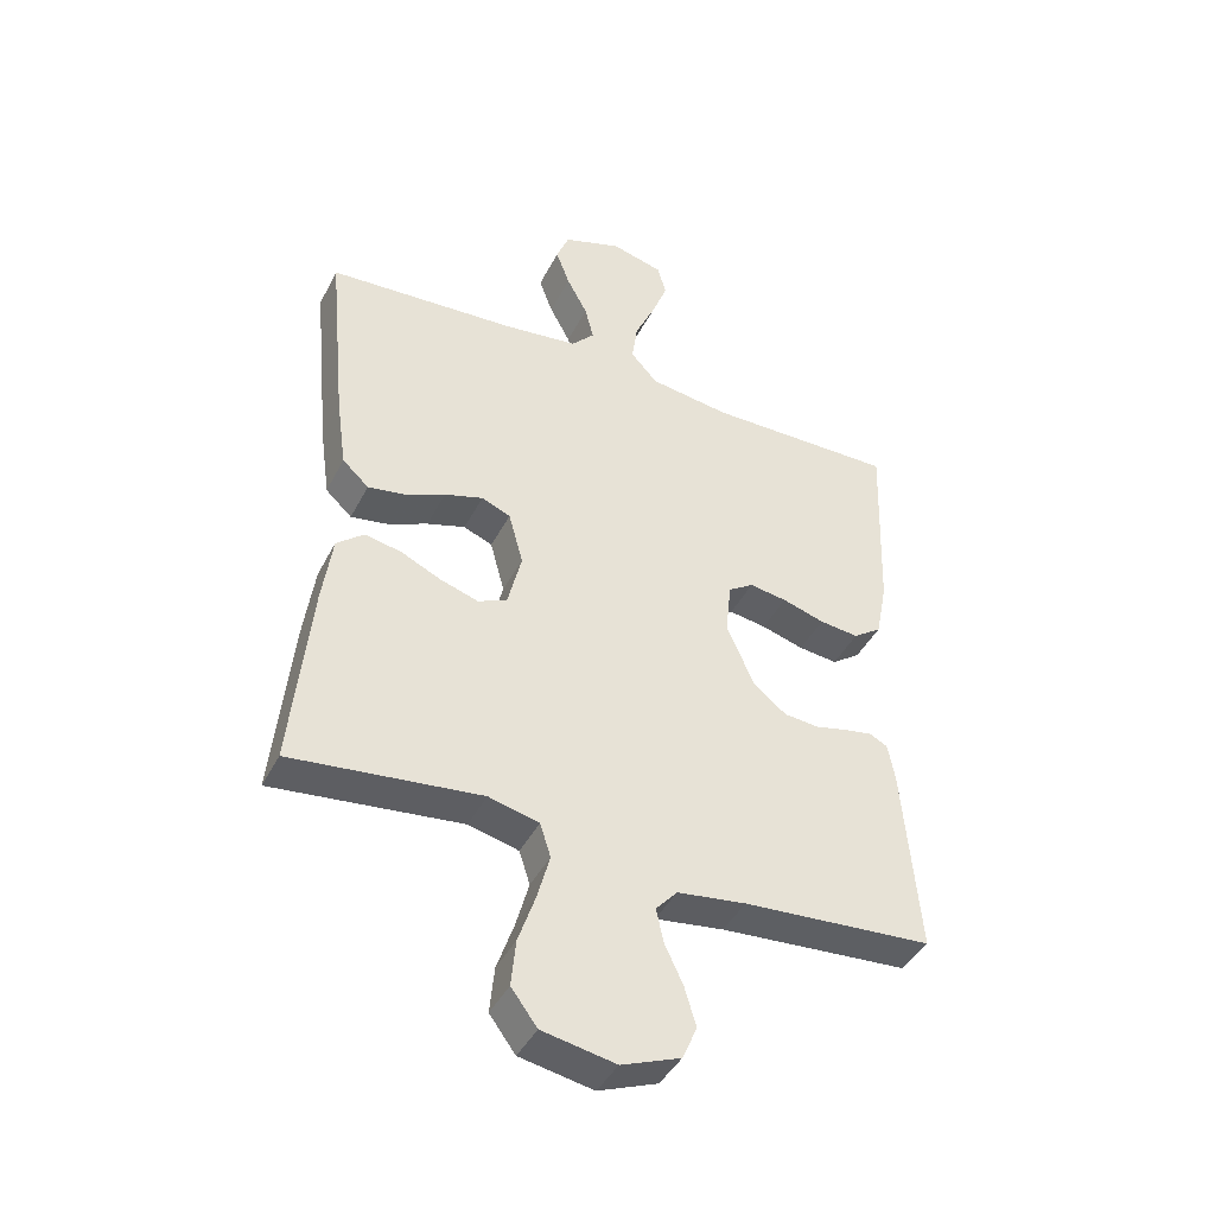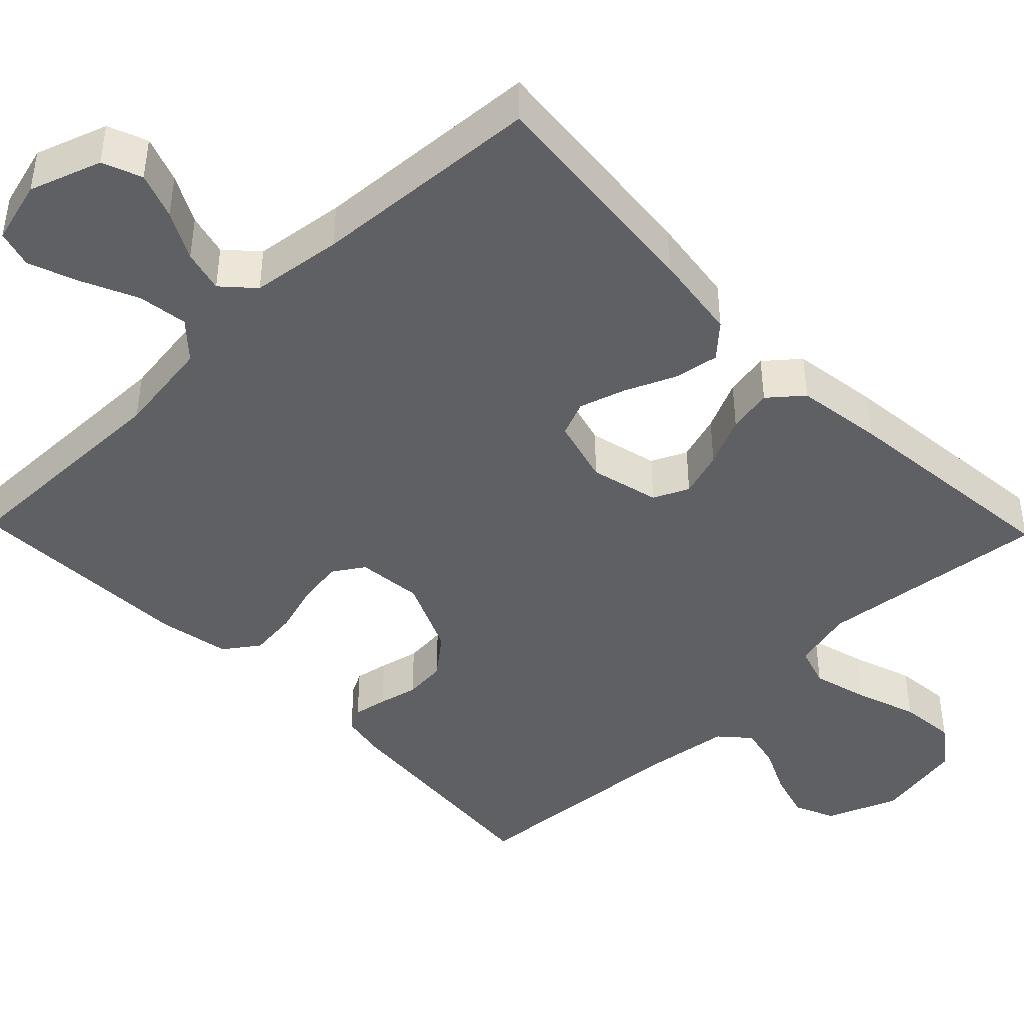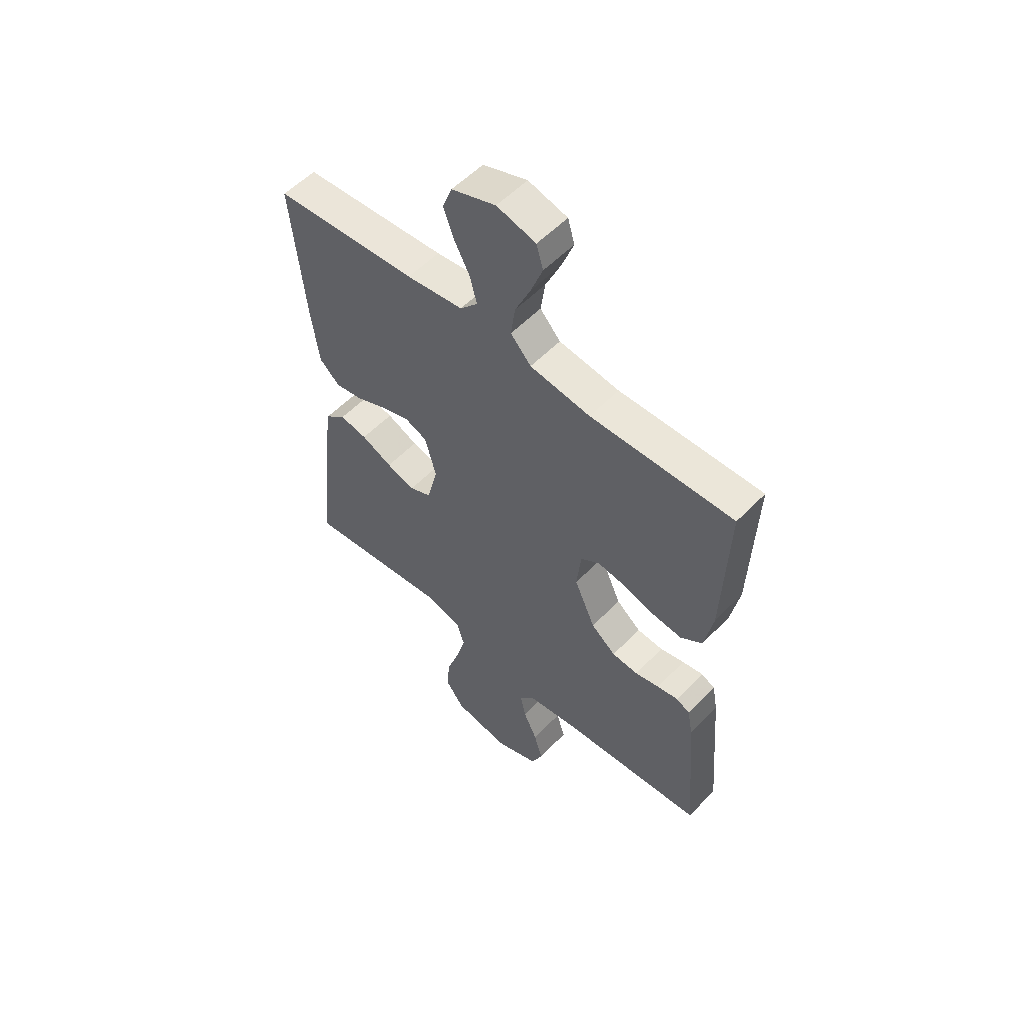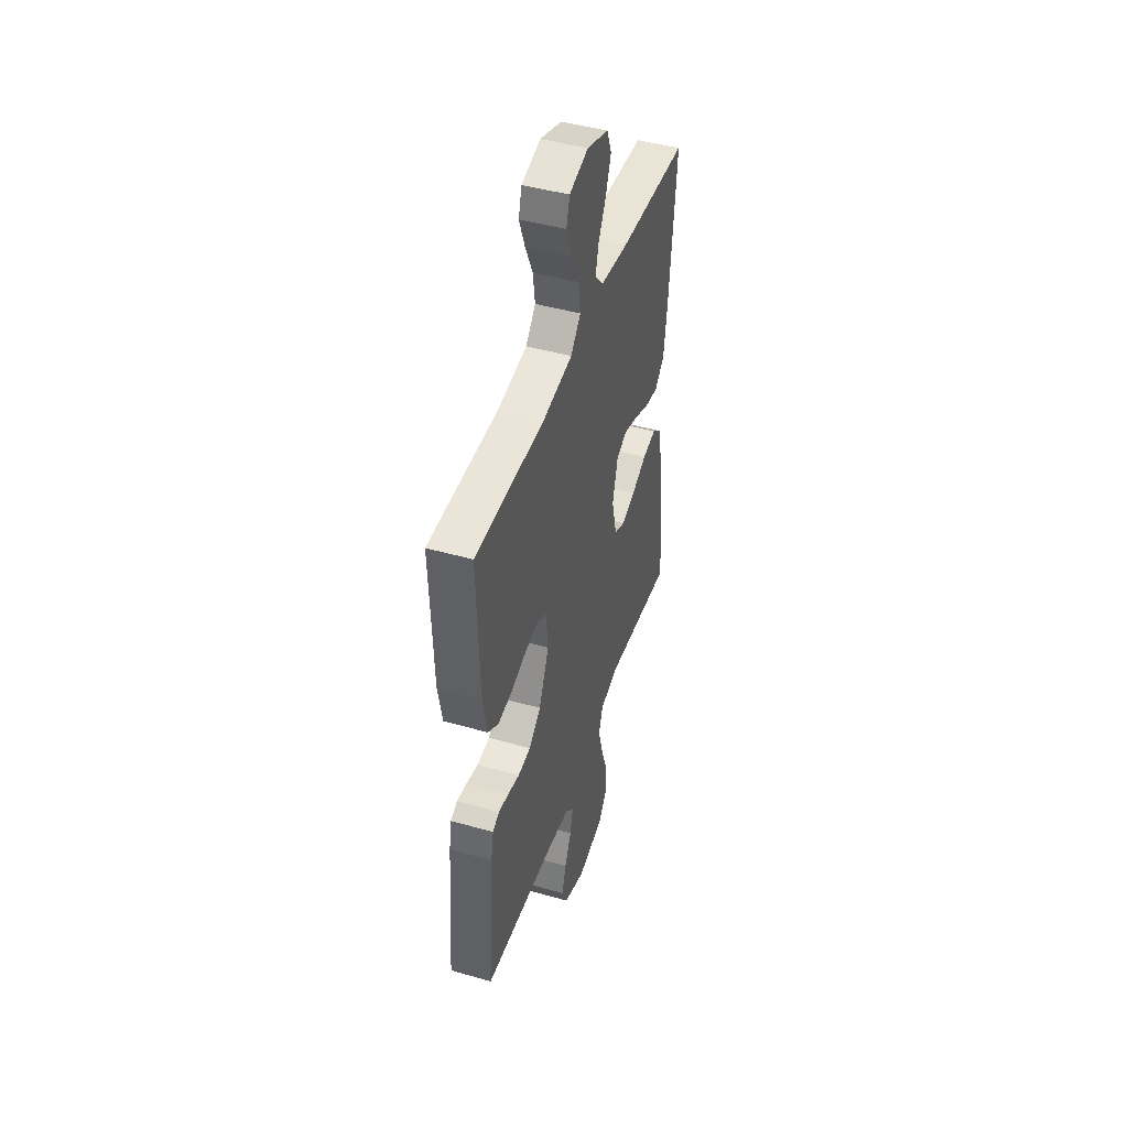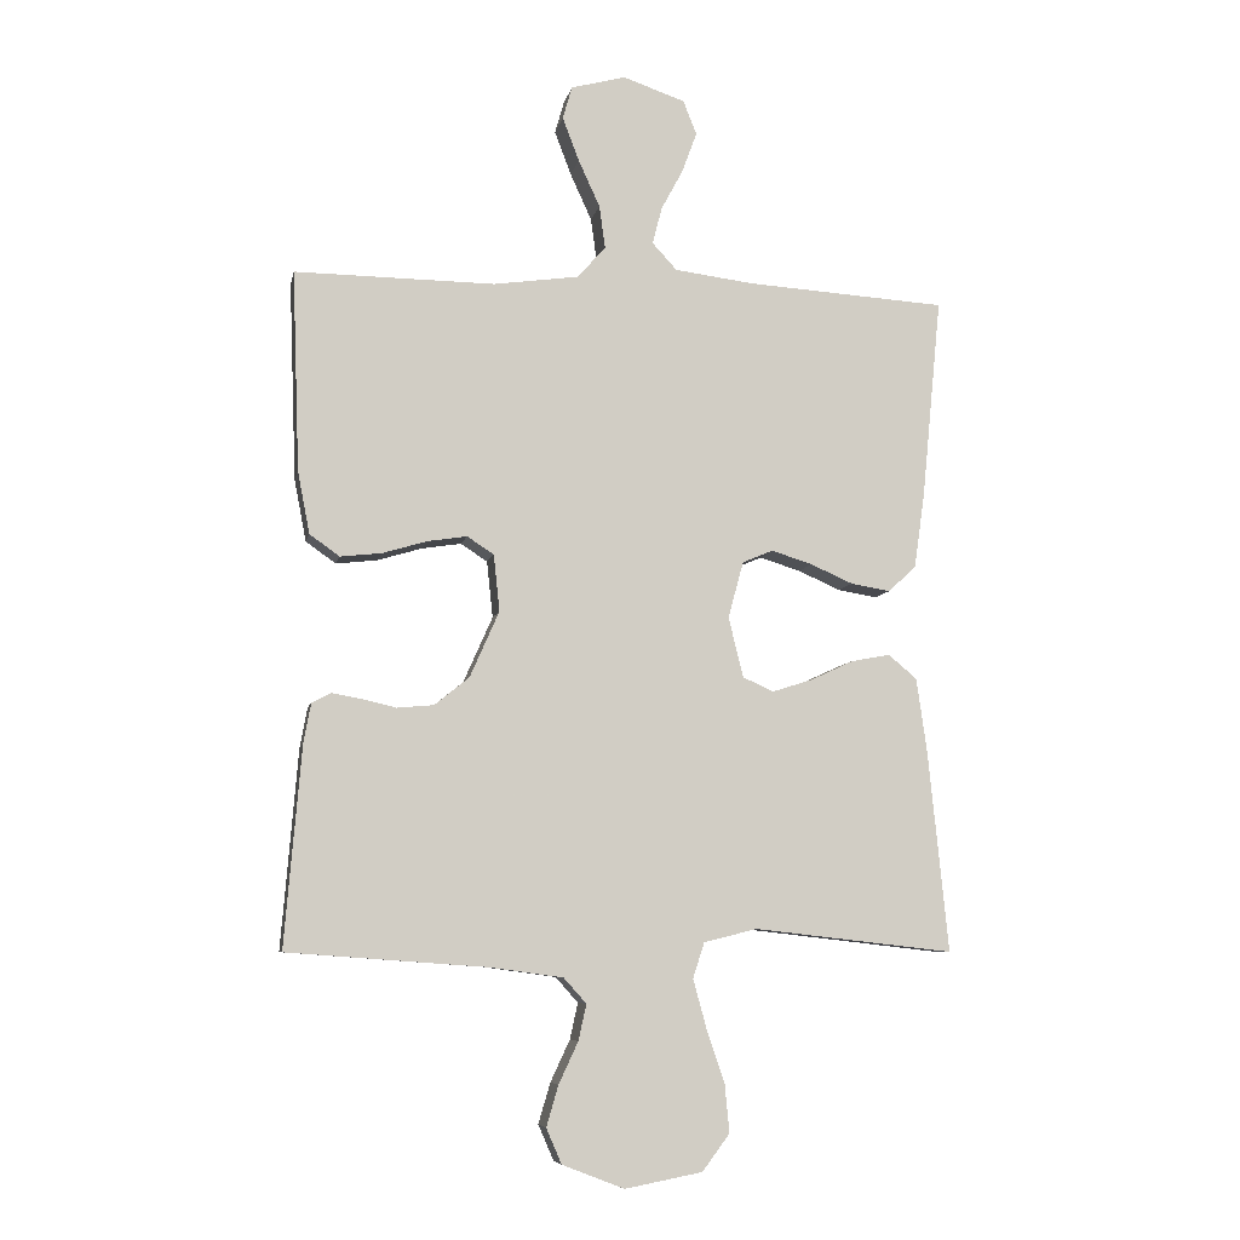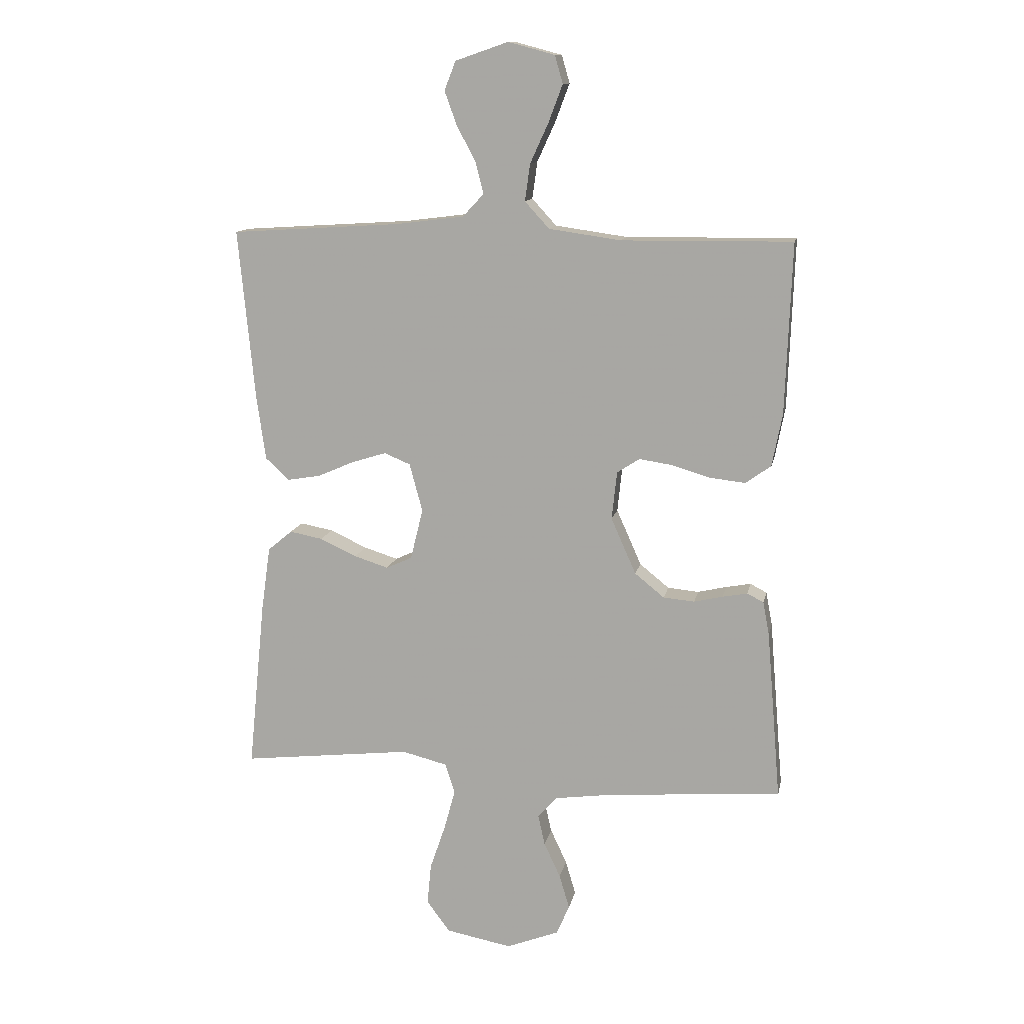
<metadata>
{"format":"obj","ext":"obj","renderer":"f3d","projection":"perspective","resolution":1024,"background":"white","views":[{"elev":-42.7,"azim":154.4,"up":"+Z"},{"elev":-43.7,"azim":44.1,"up":"+Y"},{"elev":55.3,"azim":-137.1,"up":"+Z"},{"elev":45.5,"azim":-71.9,"up":"+Z"},{"elev":-7.4,"azim":-11.3,"up":"+Z"},{"elev":12.6,"azim":-168.8,"up":"+Z"}]}
</metadata>
<code>
v 0.5 0.07 0.5
v 0.471 0.07 0.2
v 0.455 0.07 0.086
v 0.413 0.07 0.047
v 0.354 0.07 0.057
v 0.29 0.07 0.085
v 0.229 0.07 0.104
v 0.183 0.07 0.085
v 0.16 0.07 0
v 0.182 0.07 -0.09
v 0.228 0.07 -0.111
v 0.288 0.07 -0.092
v 0.353 0.07 -0.062
v 0.411 0.07 -0.051
v 0.454 0.07 -0.087
v 0.47 0.07 -0.2
v 0.5 0.07 -0.5
v 0.2 0.07 -0.466
v 0.12 0.07 -0.486
v 0.103 0.07 -0.539
v 0.123 0.07 -0.612
v 0.15 0.07 -0.691
v 0.157 0.07 -0.764
v 0.116 0.07 -0.819
v 0 0.07 -0.841
v -0.093 0.07 -0.805
v -0.116 0.07 -0.752
v -0.098 0.07 -0.691
v -0.069 0.07 -0.629
v -0.057 0.07 -0.575
v -0.091 0.07 -0.537
v -0.2 0.07 -0.522
v -0.5 0.07 -0.5
v -0.475 0.07 -0.2
v -0.464 0.07 -0.141
v -0.435 0.07 -0.126
v -0.391 0.07 -0.134
v -0.34 0.07 -0.146
v -0.285 0.07 -0.141
v -0.233 0.07 -0.099
v -0.189 0.07 0
v -0.198 0.07 0.085
v -0.238 0.07 0.111
v -0.297 0.07 0.102
v -0.364 0.07 0.082
v -0.426 0.07 0.075
v -0.471 0.07 0.107
v -0.489 0.07 0.2
v -0.5 0.07 0.5
v -0.2 0.07 0.497
v -0.073 0.07 0.515
v -0.03 0.07 0.562
v -0.039 0.07 0.627
v -0.071 0.07 0.697
v -0.096 0.07 0.763
v -0.082 0.07 0.812
v 0 0.07 0.834
v 0.093 0.07 0.802
v 0.113 0.07 0.751
v 0.091 0.07 0.691
v 0.058 0.07 0.629
v 0.044 0.07 0.574
v 0.081 0.07 0.534
v 0.2 0.07 0.519
v 0.5 0 0.5
v 0.471 0 0.2
v 0.455 0 0.086
v 0.413 0 0.047
v 0.354 0 0.057
v 0.29 0 0.085
v 0.229 0 0.104
v 0.183 0 0.085
v 0.16 0 0
v 0.182 0 -0.09
v 0.228 0 -0.111
v 0.288 0 -0.092
v 0.353 0 -0.062
v 0.411 0 -0.051
v 0.454 0 -0.087
v 0.47 0 -0.2
v 0.5 0 -0.5
v 0.2 0 -0.466
v 0.12 0 -0.486
v 0.103 0 -0.539
v 0.123 0 -0.612
v 0.15 0 -0.691
v 0.157 0 -0.764
v 0.116 0 -0.819
v 0 0 -0.841
v -0.093 0 -0.805
v -0.116 0 -0.752
v -0.098 0 -0.691
v -0.069 0 -0.629
v -0.057 0 -0.575
v -0.091 0 -0.537
v -0.2 0 -0.522
v -0.5 0 -0.5
v -0.475 0 -0.2
v -0.464 0 -0.141
v -0.435 0 -0.126
v -0.391 0 -0.134
v -0.34 0 -0.146
v -0.285 0 -0.141
v -0.233 0 -0.099
v -0.189 0 0
v -0.198 0 0.085
v -0.238 0 0.111
v -0.297 0 0.102
v -0.364 0 0.082
v -0.426 0 0.075
v -0.471 0 0.107
v -0.489 0 0.2
v -0.5 0 0.5
v -0.2 0 0.497
v -0.073 0 0.515
v -0.03 0 0.562
v -0.039 0 0.627
v -0.071 0 0.697
v -0.096 0 0.763
v -0.082 0 0.812
v 0 0 0.834
v 0.093 0 0.802
v 0.113 0 0.751
v 0.091 0 0.691
v 0.058 0 0.629
v 0.044 0 0.574
v 0.081 0 0.534
v 0.2 0 0.519
f 58 59 60 61
f 58 61 62
f 57 58 62
f 56 57 62
f 53 54 55 56
f 53 56 62
f 52 53 62 63
f 47 48 49 50
f 47 50 51
f 44 45 46 47
f 43 44 47 51
f 42 43 51 52
f 35 36 37 38
f 33 34 35 38
f 32 33 38 39
f 31 32 39 40
f 26 27 28 29
f 26 29 30
f 25 26 30
f 24 25 30
f 21 22 23 24
f 20 21 24 30
f 19 20 30 31
f 15 16 17 18
f 12 13 14 15
f 11 12 15 18
f 10 11 18 19
f 3 4 5 6
f 3 6 7
f 64 1 2 3
f 63 64 3 7
f 41 42 52 63
f 9 10 19 31
f 8 9 31 40
f 41 63 7 8
f 8 40 41
f 125 124 123 122
f 126 125 122
f 126 122 121
f 126 121 120
f 120 119 118 117
f 126 120 117
f 127 126 117 116
f 114 113 112 111
f 115 114 111
f 111 110 109 108
f 115 111 108 107
f 116 115 107 106
f 102 101 100 99
f 102 99 98 97
f 103 102 97 96
f 104 103 96 95
f 93 92 91 90
f 94 93 90
f 94 90 89
f 94 89 88
f 88 87 86 85
f 94 88 85 84
f 95 94 84 83
f 82 81 80 79
f 79 78 77 76
f 82 79 76 75
f 83 82 75 74
f 70 69 68 67
f 71 70 67
f 67 66 65 128
f 71 67 128 127
f 127 116 106 105
f 95 83 74 73
f 104 95 73 72
f 72 71 127 105
f 105 104 72
f 1 65 66 2
f 2 66 67 3
f 3 67 68 4
f 4 68 69 5
f 5 69 70 6
f 6 70 71 7
f 7 71 72 8
f 8 72 73 9
f 9 73 74 10
f 10 74 75 11
f 11 75 76 12
f 12 76 77 13
f 13 77 78 14
f 14 78 79 15
f 15 79 80 16
f 16 80 81 17
f 17 81 82 18
f 18 82 83 19
f 19 83 84 20
f 20 84 85 21
f 21 85 86 22
f 22 86 87 23
f 23 87 88 24
f 24 88 89 25
f 25 89 90 26
f 26 90 91 27
f 27 91 92 28
f 28 92 93 29
f 29 93 94 30
f 30 94 95 31
f 31 95 96 32
f 32 96 97 33
f 33 97 98 34
f 34 98 99 35
f 35 99 100 36
f 36 100 101 37
f 37 101 102 38
f 38 102 103 39
f 39 103 104 40
f 40 104 105 41
f 41 105 106 42
f 42 106 107 43
f 43 107 108 44
f 44 108 109 45
f 45 109 110 46
f 46 110 111 47
f 47 111 112 48
f 48 112 113 49
f 49 113 114 50
f 50 114 115 51
f 51 115 116 52
f 52 116 117 53
f 53 117 118 54
f 54 118 119 55
f 55 119 120 56
f 56 120 121 57
f 57 121 122 58
f 58 122 123 59
f 59 123 124 60
f 60 124 125 61
f 61 125 126 62
f 62 126 127 63
f 63 127 128 64
f 64 128 65 1

</code>
